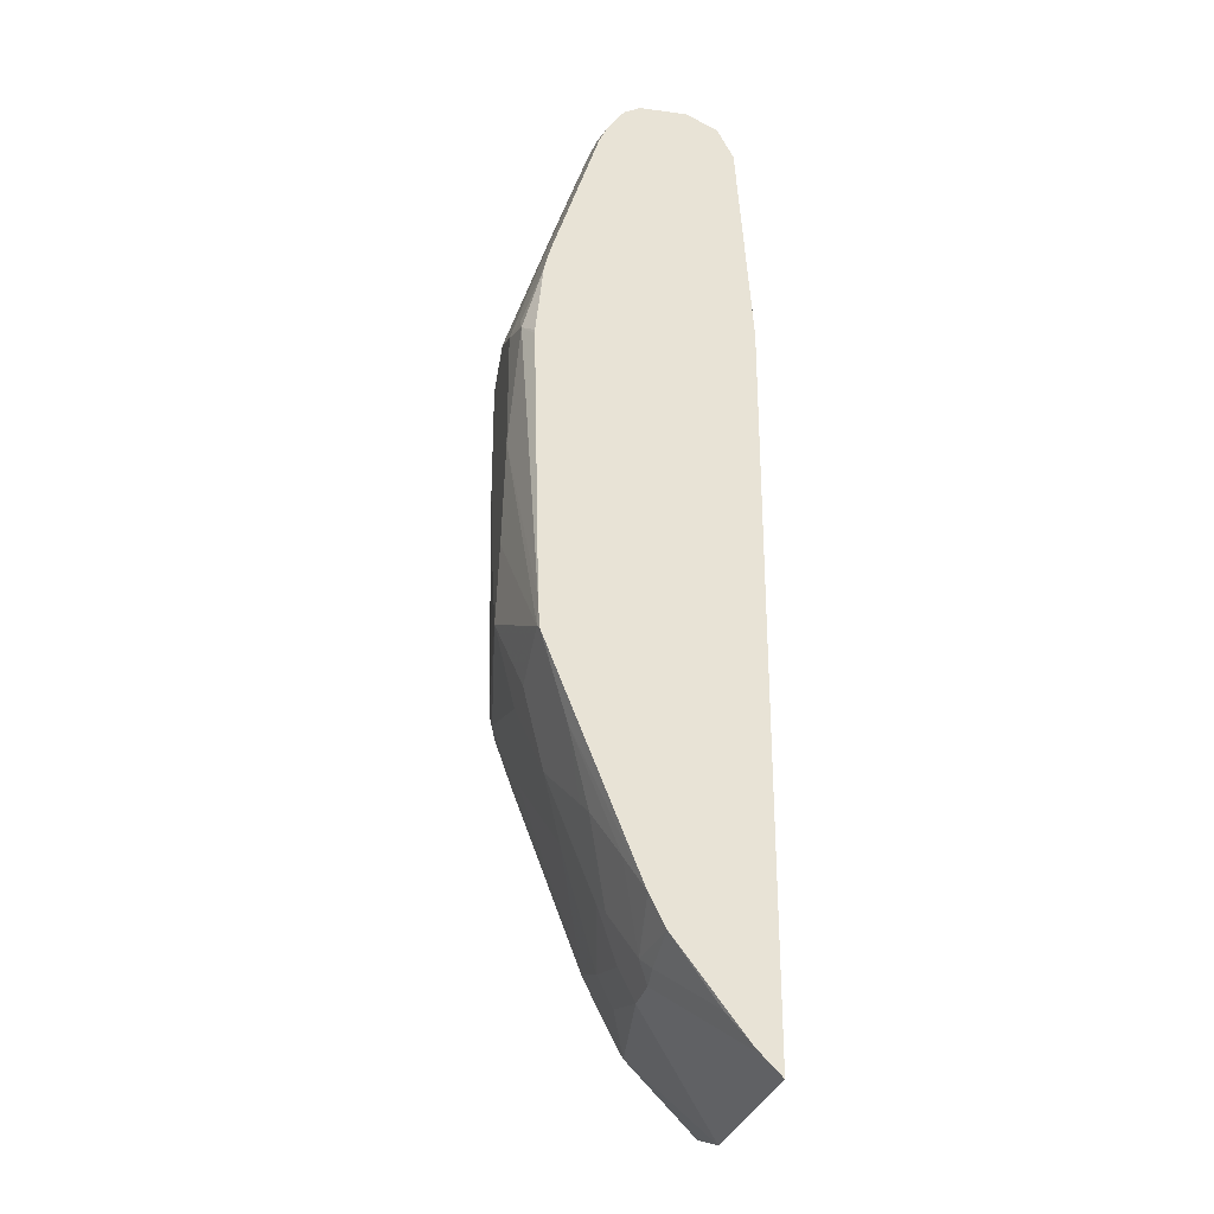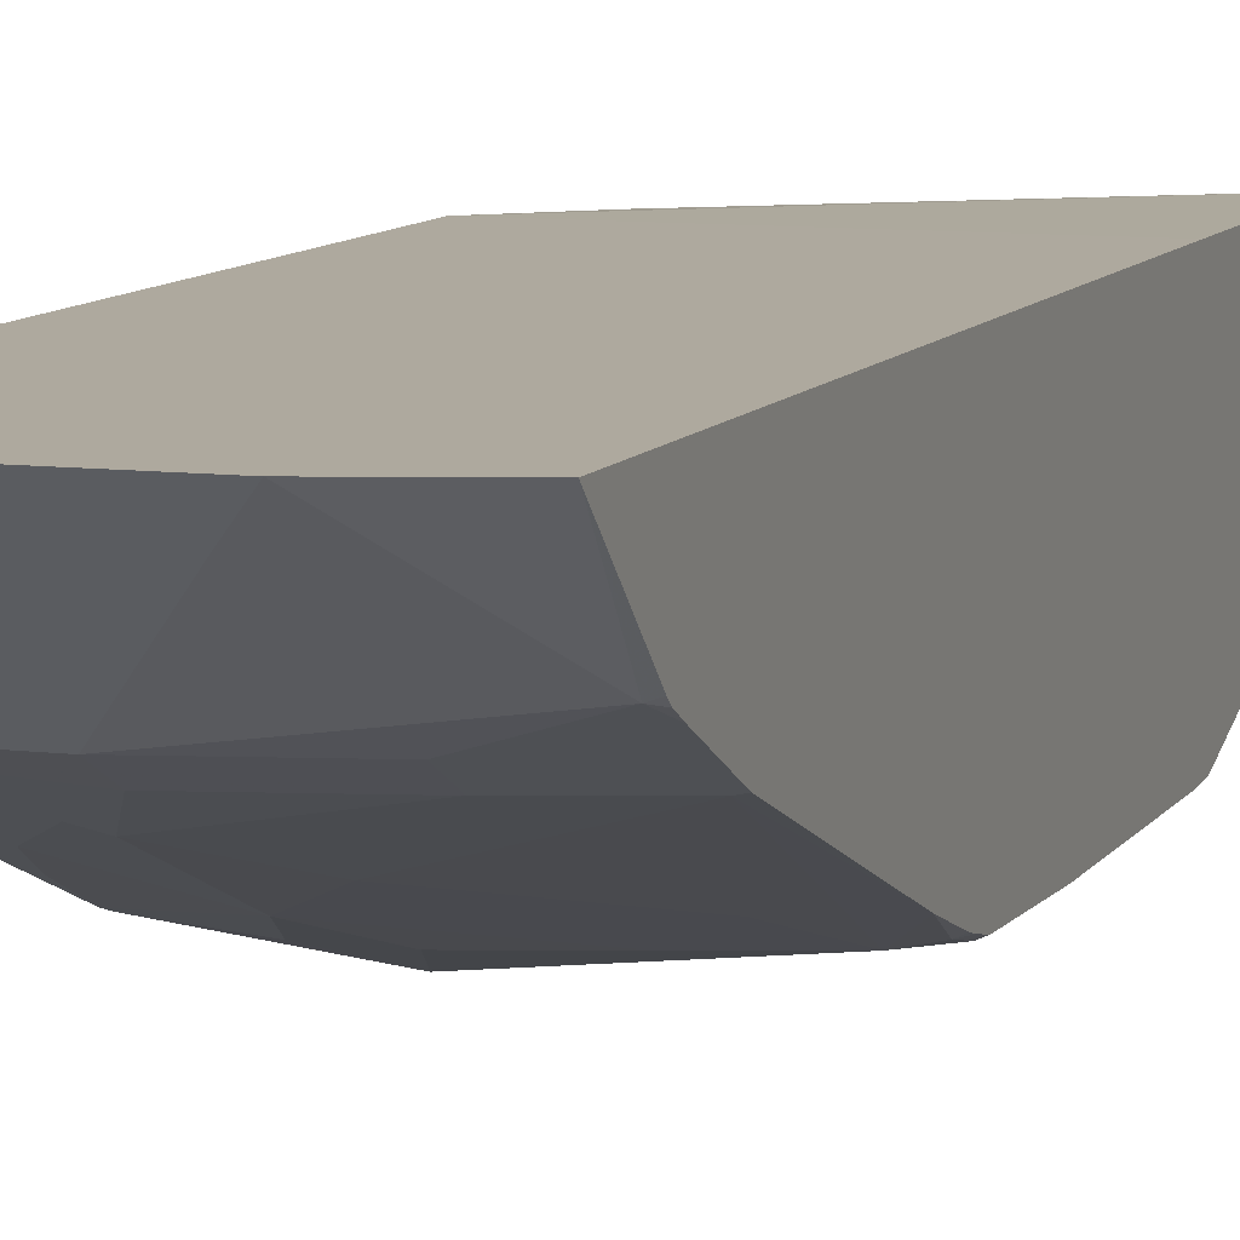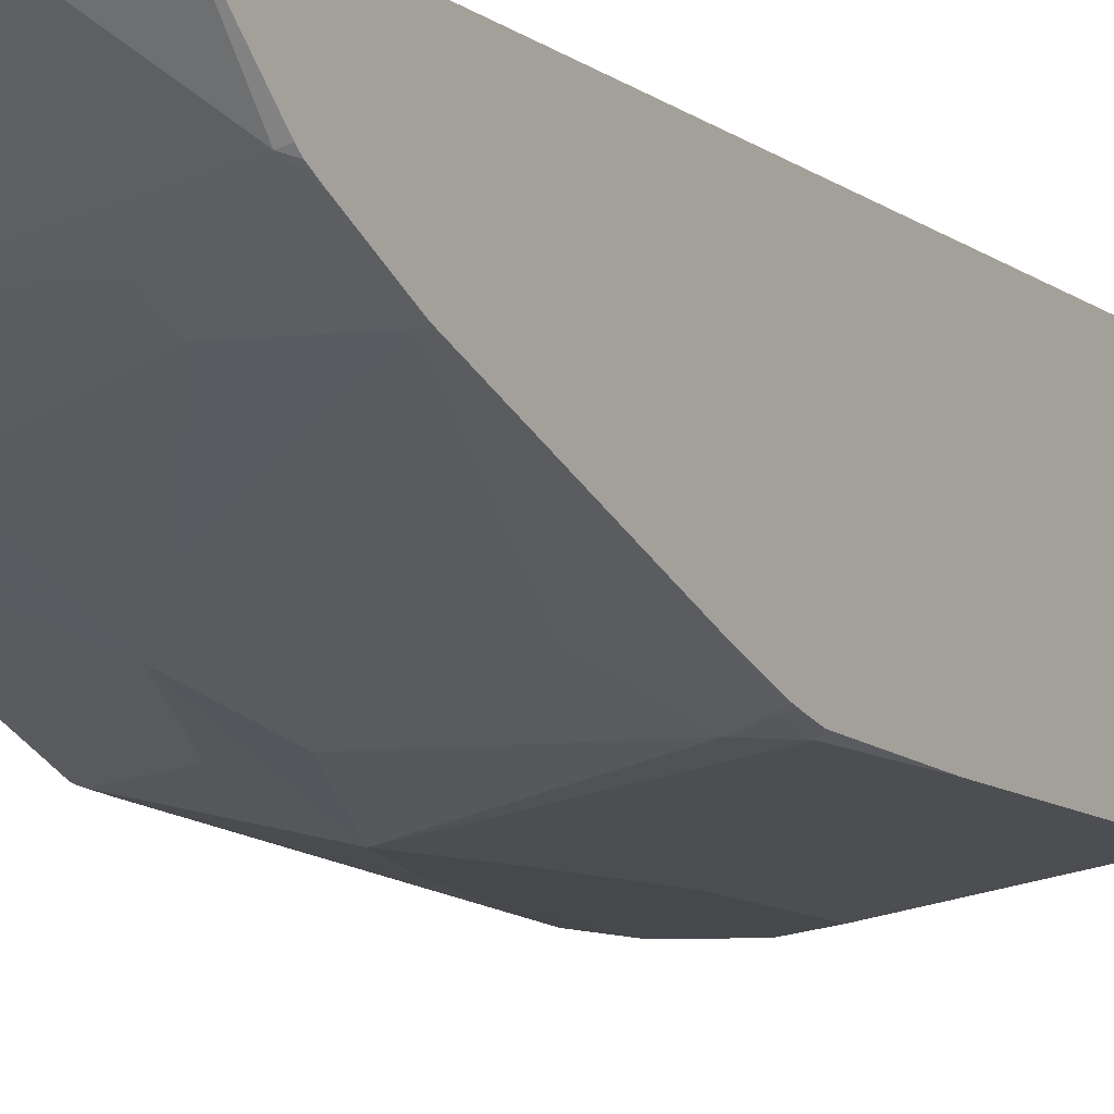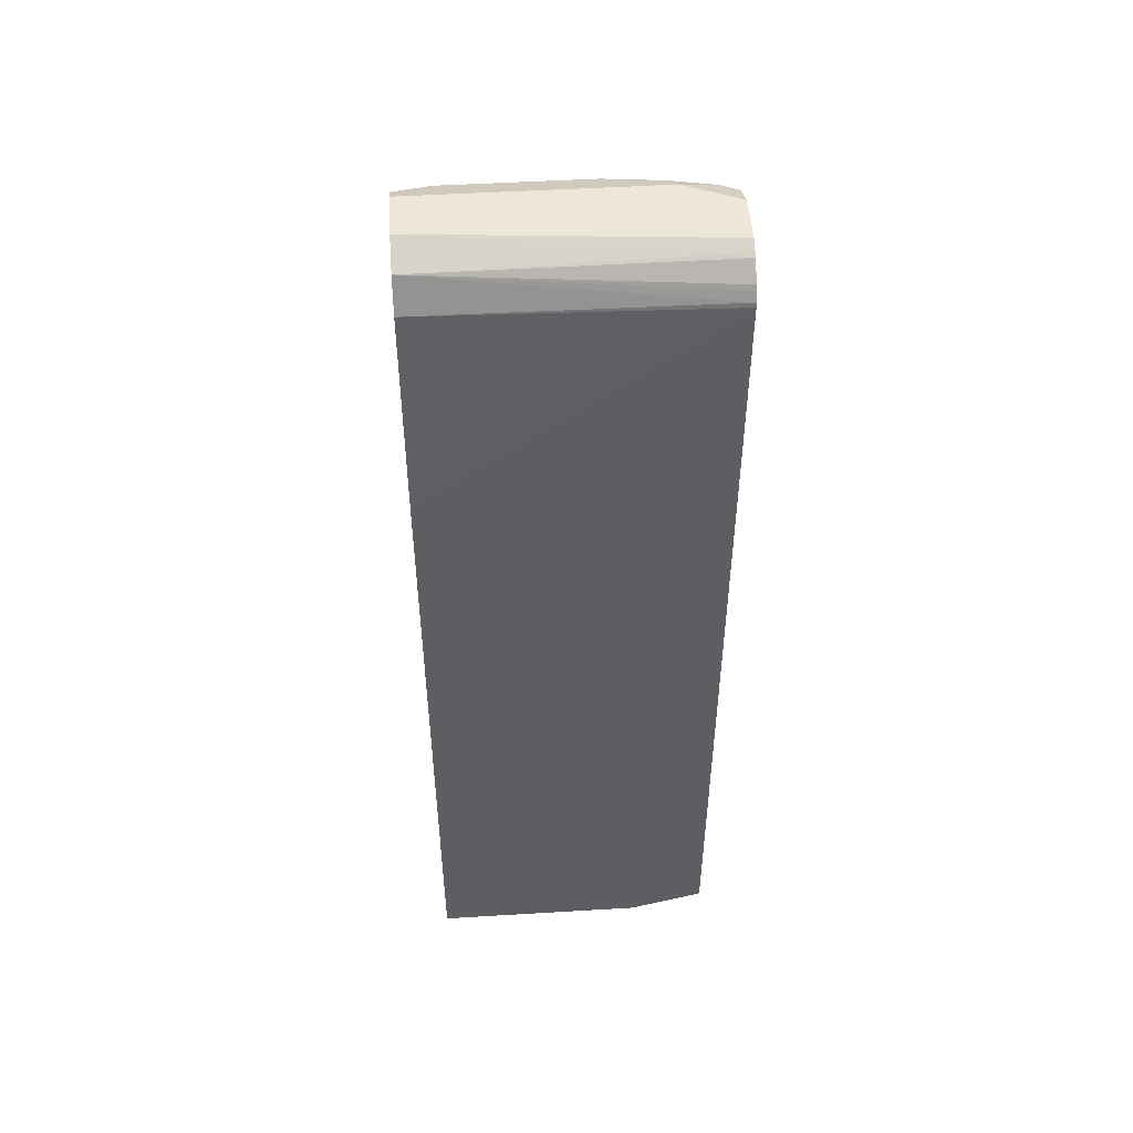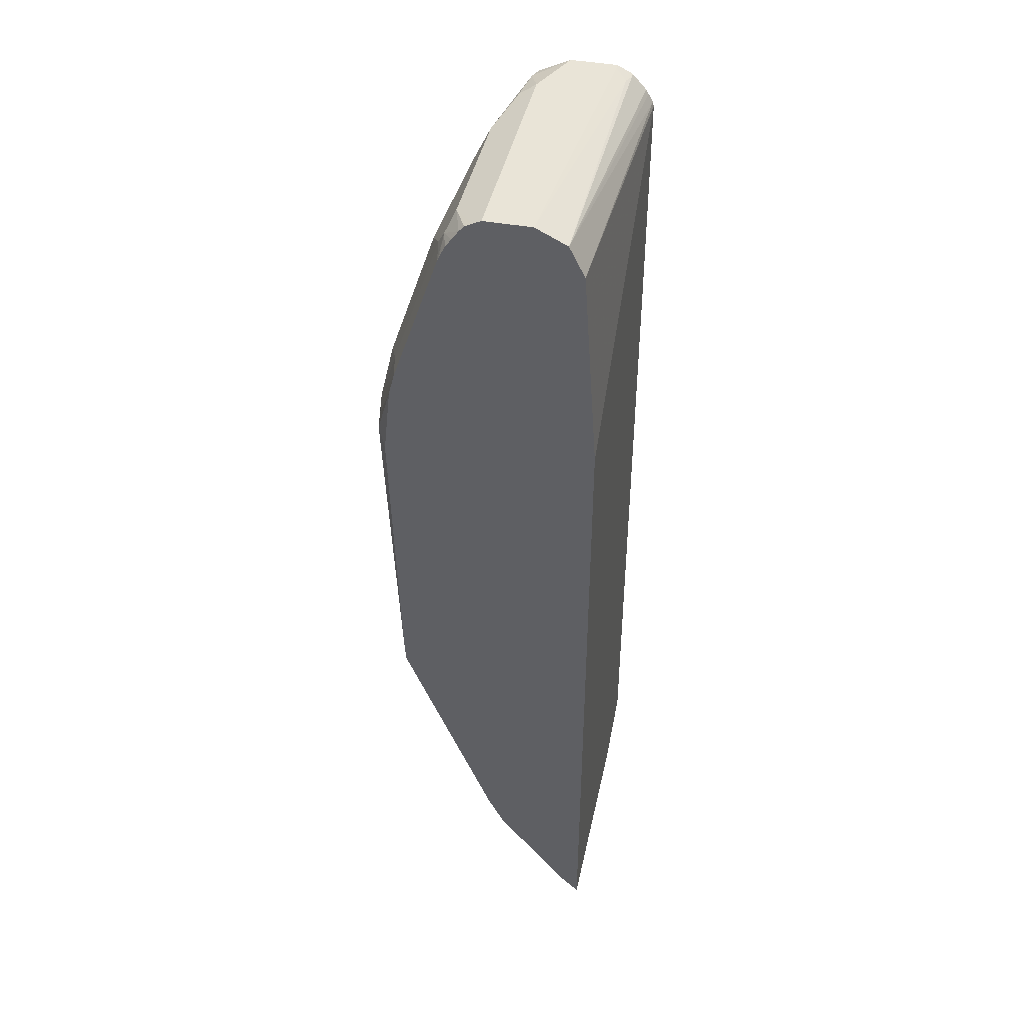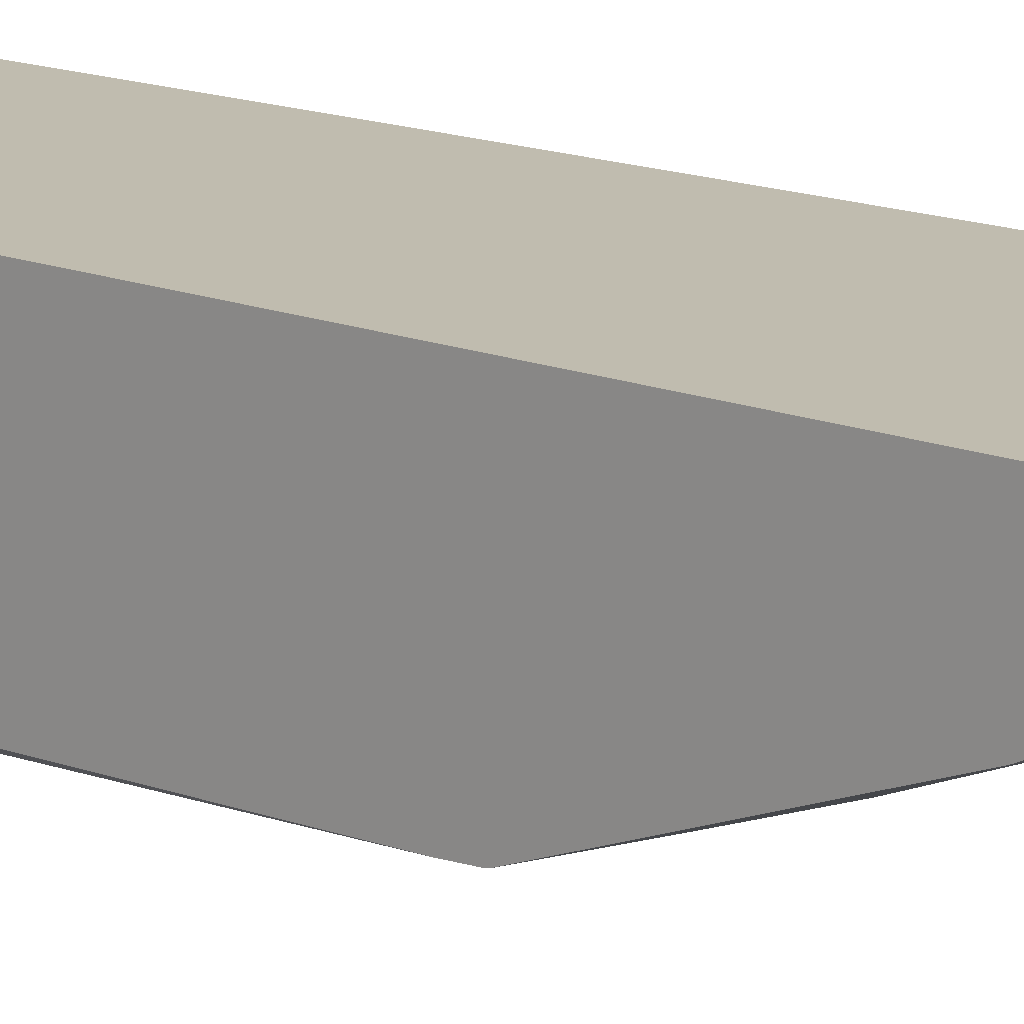
<metadata>
{"format":"obj","ext":"obj","renderer":"f3d","projection":"perspective","resolution":1024,"background":"white","views":[{"elev":-28.1,"azim":-101.4,"up":"+Y"},{"elev":9.0,"azim":18.8,"up":"+Z"},{"elev":-11.4,"azim":31.5,"up":"+Z"},{"elev":49.7,"azim":-3.8,"up":"+Y"},{"elev":43.3,"azim":-77.8,"up":"+Y"},{"elev":16.3,"azim":-51.2,"up":"+Z"}]}
</metadata>
<code>
v 0.1472 -2e-08 -0.6769
v 0.1472 -2e-08 -0.6413
v 0.1472 -0.01166 -0.7009
v 0.1336 -0.008927 -0.7037
v 0.1069 -2e-08 -0.6948
v 0.1425 -2e-08 -0.6413
v 0.1336 -0.004463 -0.6324
v 0.1472 -0.004391 -0.6326
v 0.1472 -0.04751 -0.7185
v 0.05936 -0.01188 -0.7185
v 0.1009 -0.005975 -0.7066
v 0.1472 -0.04881 -0.7191
v 0.1425 -0.07127 -0.7304
v -0.07413 -2e-08 -0.6948
v -0.07413 -2e-08 -0.6591
v 0.1425 -0.005975 -0.6294
v 0.1472 -0.005975 -0.6294
v -0.07413 -0.01188 -0.6354
v 0.05343 -0.03564 -0.7304
v -0.04748 -0.01188 -0.7185
v 0.1472 -0.07221 -0.7294
v 0.1425 -0.1782 -0.766
v -0.07413 -0.00288 -0.7005
v 0.1472 -0.01793 -0.6187
v -0.07413 -0.03564 -0.6235
v 0.1472 -0.02764 -0.6132
v 0.1472 -0.02124 -0.6167
v 3.12e-06 -0.07127 -0.7482
v 0.05343 -0.1425 -0.766
v 3.12e-06 -0.1782 -0.7838
v -0.05938 -0.02376 -0.7244
v -0.07413 -0.01044 -0.7105
v -0.07413 -0.005975 -0.7066
v 0.1472 -0.1791 -0.7651
v 0.1472 -0.196 -0.766
v 0.03564 -0.196 -0.7838
v 0.1472 -0.03096 -0.6123
v -0.07413 -0.196 -0.6121
v -0.05344 -0.03564 -0.7304
v -0.03561 -0.196 -0.7838
v -0.05344 -0.1425 -0.766
v -0.07413 -0.02462 -0.7204
v -0.07413 -0.01785 -0.7159
v -0.07413 -0.03643 -0.7261
v -0.07413 -0.03585 -0.7259
v -0.07413 -0.03304 -0.7246
v 0.1472 -0.3338 -0.766
v 0.03564 -0.2851 -0.7838
v 0.1472 -0.196 -0.6121
v -0.07413 -0.7354 -0.6121
v -0.07413 -0.08984 -0.7439
v -0.07413 -0.1433 -0.7617
v -0.06235 -0.2049 -0.7794
v -0.05565 -0.196 -0.7794
v -0.03561 -0.2851 -0.7838
v 0.1472 -0.412 -0.7637
v 0.1425 -0.4097 -0.766
v 0.01783 -0.3563 -0.7838
v 0.1472 -0.7176 -0.6121
v -0.07413 -0.7175 -0.6296
v -0.07125 -0.7185 -0.6294
v 0.08906 -0.7354 -0.6121
v -0.07413 -0.1604 -0.766
v -0.07413 -0.2167 -0.7716
v -0.07413 -0.2138 -0.7716
v -0.07413 -0.4275 -0.766
v -0.0178 -0.3563 -0.7838
v -0.07125 -0.4453 -0.766
v 0.1472 -0.4242 -0.761
v 0.1425 -0.4297 -0.7616
v 0.1247 -0.4275 -0.766
v 3.12e-06 -0.4097 -0.7838
v 0.1425 -0.665 -0.6651
v 0.1472 -0.6635 -0.6635
v -0.07413 -0.6472 -0.6829
v -0.07125 -0.6947 -0.648
v -0.05344 -0.6769 -0.6658
v -0.05344 -0.7007 -0.6473
v 0.07126 -0.7185 -0.6294
v -0.07413 -0.4453 -0.7649
v -0.07413 -0.4482 -0.7646
v -0.0178 -0.4631 -0.766
v 0.1472 -0.4309 -0.7592
v 0.1472 -0.4631 -0.7482
v 0.07126 -0.4453 -0.766
v 0.1425 -0.6057 -0.6948
v 0.1069 -0.481 -0.7482
v 0.01783 -0.4631 -0.766
v 3.12e-06 -0.5166 -0.7482
v 0.1472 -0.6596 -0.6666
v 0.05343 -0.7007 -0.6473
v 0.01783 -0.665 -0.6829
v 0.08906 -0.6472 -0.6829
v 0.08906 -0.6353 -0.6888
v 0.1425 -0.6175 -0.6888
v 0.1472 -0.615 -0.6892
v 0.1472 -0.6506 -0.6714
v -0.07413 -0.6373 -0.6879
v -0.02671 -0.6502 -0.6903
v -0.03561 -0.6591 -0.6836
v -0.0178 -0.665 -0.6829
v -0.03561 -0.5522 -0.7304
v -0.06235 -0.5077 -0.7437
v -0.07413 -0.6234 -0.6948
v 0.1472 -0.6062 -0.6936
v 0.03564 -0.5522 -0.7304
v 0.08906 -0.6234 -0.6948
v 3.12e-06 -0.6057 -0.7126
v -0.008901 -0.6146 -0.7081
v 0.01783 -0.6532 -0.6888
v -0.07413 -0.6254 -0.6938
v -0.06235 -0.5967 -0.7081
v -0.04452 -0.5611 -0.7259
v 0.01783 -0.6413 -0.6948
f 57 71 72
f 62 79 73
f 57 72 58
f 59 62 73
f 59 73 74
f 60 75 76
f 60 76 77
f 60 77 78
f 60 78 61
f 61 78 91
f 61 91 79
f 66 68 80
f 69 83 70
f 68 81 80
f 68 72 82
f 68 82 81
f 72 85 88
f 70 83 84
f 70 84 71
f 71 85 72
f 71 84 86
f 71 86 87
f 71 87 85
f 57 70 71
f 67 72 68
f 57 69 70
f 37 38 49
f 55 68 66
f 35 48 36
f 72 88 89
f 38 50 62
f 38 62 59
f 38 59 49
f 39 51 44
f 39 41 52
f 39 52 51
f 40 53 54
f 40 54 52
f 40 52 41
f 40 55 53
f 47 56 57
f 47 57 48
f 48 57 58
f 50 60 61
f 50 61 79
f 50 79 62
f 52 54 63
f 53 64 65
f 53 65 63
f 53 63 54
f 53 55 66
f 53 66 64
f 55 67 68
f 56 69 57
f 72 89 82
f 107 114 108
f 73 79 91
f 89 106 108
f 89 108 109
f 89 109 102
f 92 101 99
f 92 99 110
f 92 110 94
f 92 94 93
f 94 110 114
f 94 114 107
f 98 111 99
f 99 111 104
f 86 106 87
f 99 104 112
f 99 113 109
f 99 109 114
f 99 114 110
f 99 101 100
f 102 109 113
f 102 113 103
f 103 113 112
f 103 112 104
f 106 107 108
f 108 114 109
f 35 47 48
f 99 112 113
f 86 107 106
f 86 94 107
f 86 95 94
f 73 91 92
f 73 92 93
f 73 93 94
f 73 94 95
f 73 95 96
f 73 96 97
f 73 97 90
f 75 98 99
f 75 99 100
f 75 100 77
f 75 77 76
f 77 100 101
f 77 101 78
f 78 101 92
f 78 92 91
f 81 82 89
f 81 89 102
f 81 102 103
f 81 103 104
f 84 105 86
f 85 87 106
f 85 106 89
f 85 89 88
f 86 105 96
f 86 96 95
f 73 90 74
f 31 46 42
f 14 51 52
f 31 44 45
f 1 6 2
f 2 6 7
f 2 7 8
f 3 9 4
f 4 10 11
f 4 11 5
f 4 9 12
f 4 12 13
f 4 13 10
f 5 11 10
f 5 10 20
f 1 15 6
f 5 20 14
f 7 16 17
f 7 17 8
f 7 15 18
f 7 18 16
f 10 13 19
f 10 19 28
f 10 28 39
f 10 39 31
f 10 31 20
f 12 21 13
f 13 21 34
f 6 15 7
f 13 34 22
f 1 14 15
f 1 4 5
f 1 2 8
f 1 8 17
f 1 17 24
f 1 24 27
f 1 27 26
f 1 26 37
f 1 37 49
f 1 49 59
f 1 59 74
f 1 74 90
f 1 90 97
f 1 5 14
f 1 97 96
f 1 105 84
f 1 83 69
f 1 69 56
f 1 56 47
f 1 47 35
f 1 35 34
f 1 34 21
f 1 21 12
f 1 12 9
f 1 9 3
f 1 3 4
f 1 96 105
f 13 22 29
f 1 84 83
f 14 23 33
f 18 27 24
f 19 29 30
f 19 30 28
f 20 31 32
f 20 32 33
f 20 33 23
f 22 34 35
f 22 35 36
f 22 36 30
f 22 30 29
f 25 37 26
f 18 26 27
f 25 38 37
f 30 36 48
f 30 48 58
f 30 58 72
f 30 67 55
f 30 55 40
f 30 40 41
f 30 41 39
f 31 42 43
f 31 43 32
f 31 39 44
f 13 29 19
f 28 30 39
f 18 25 26
f 30 72 67
f 16 18 24
f 14 33 32
f 16 24 17
f 14 32 43
f 14 43 42
f 14 42 46
f 14 46 45
f 14 44 51
f 31 45 46
f 14 52 63
f 14 63 65
f 14 65 64
f 14 64 66
f 14 66 80
f 14 45 44
f 14 50 38
f 14 81 104
f 14 104 111
f 14 111 98
f 14 98 75
f 14 75 60
f 14 60 50
f 14 18 15
f 14 38 25
f 14 25 18
f 14 80 81
f 14 20 23

</code>
